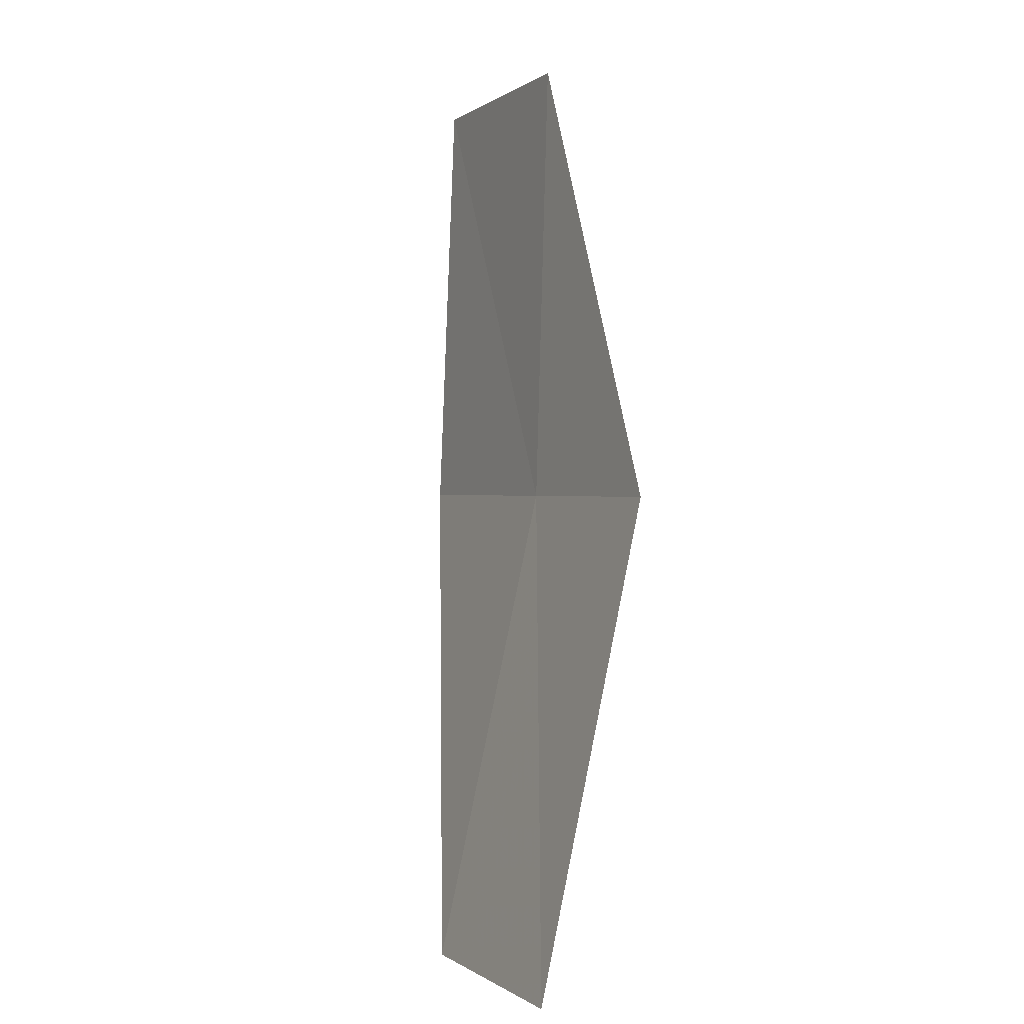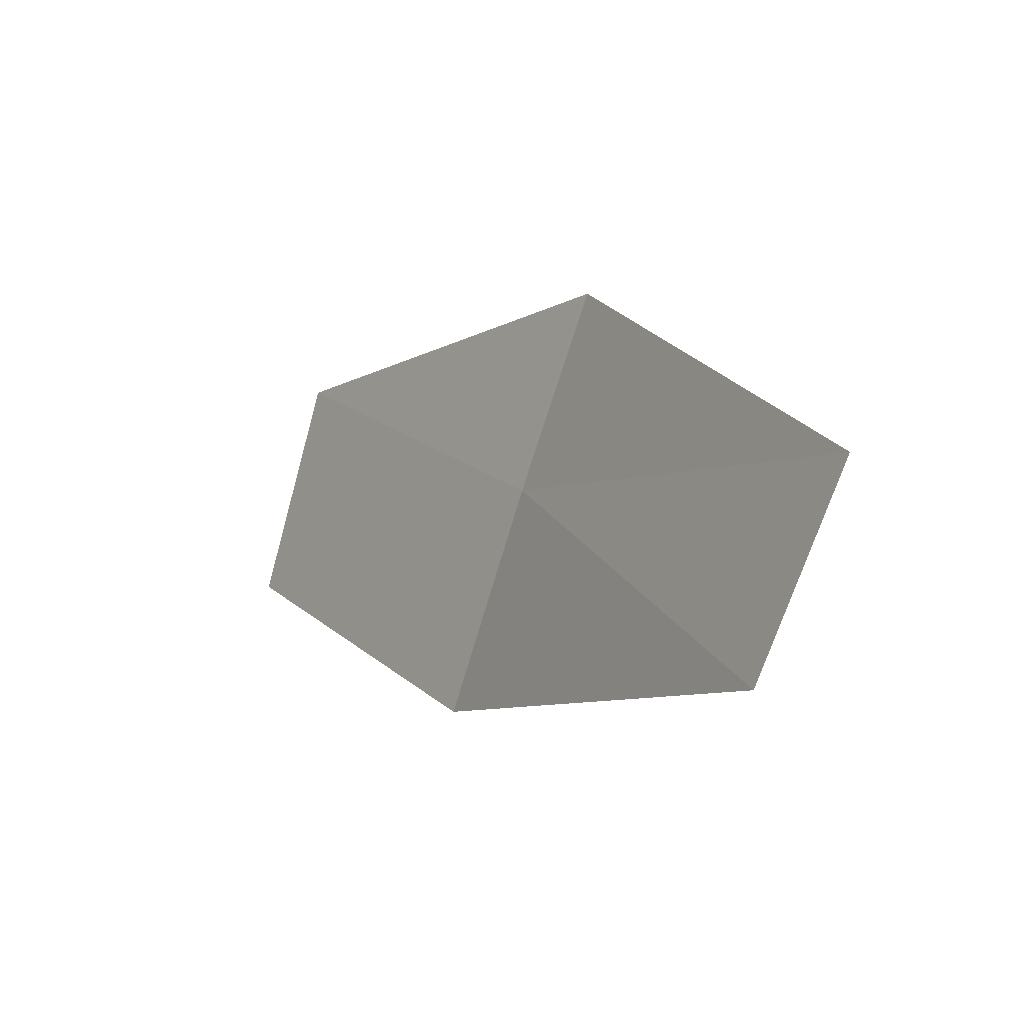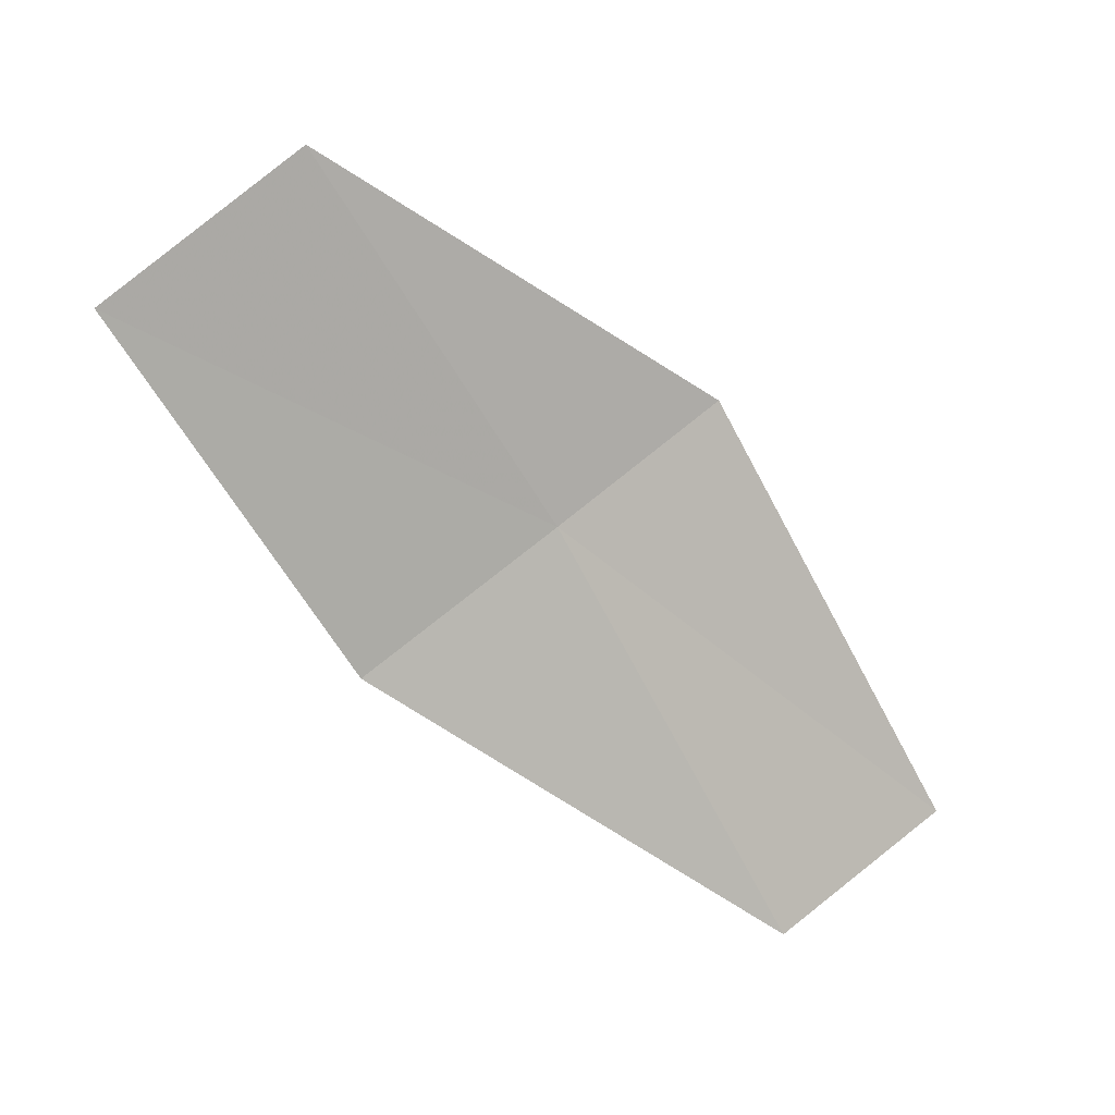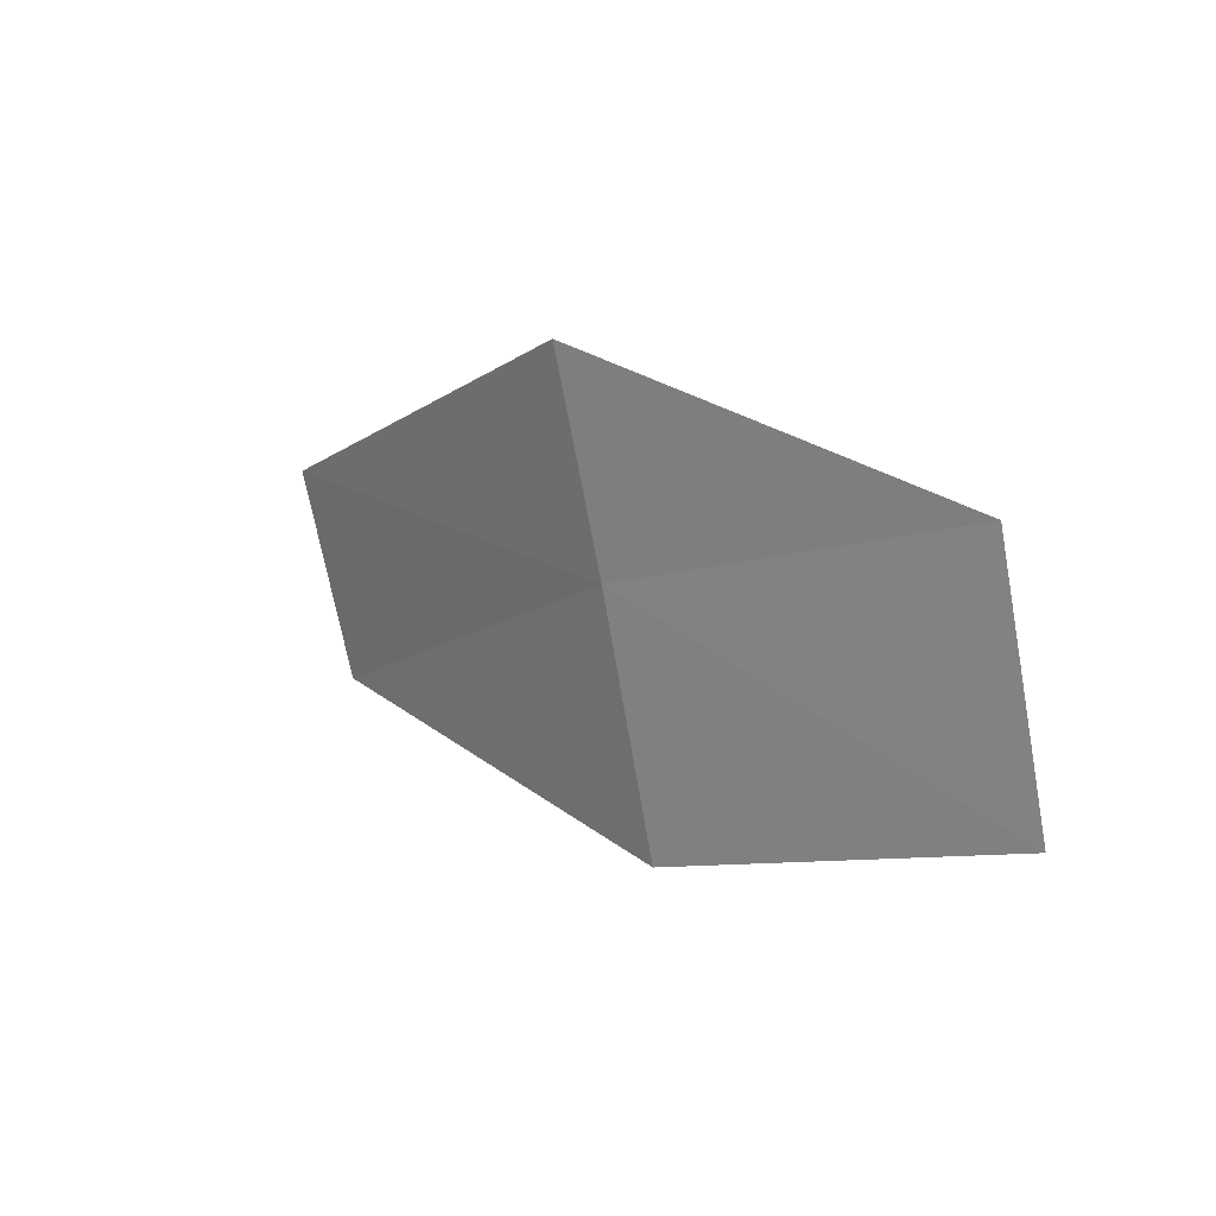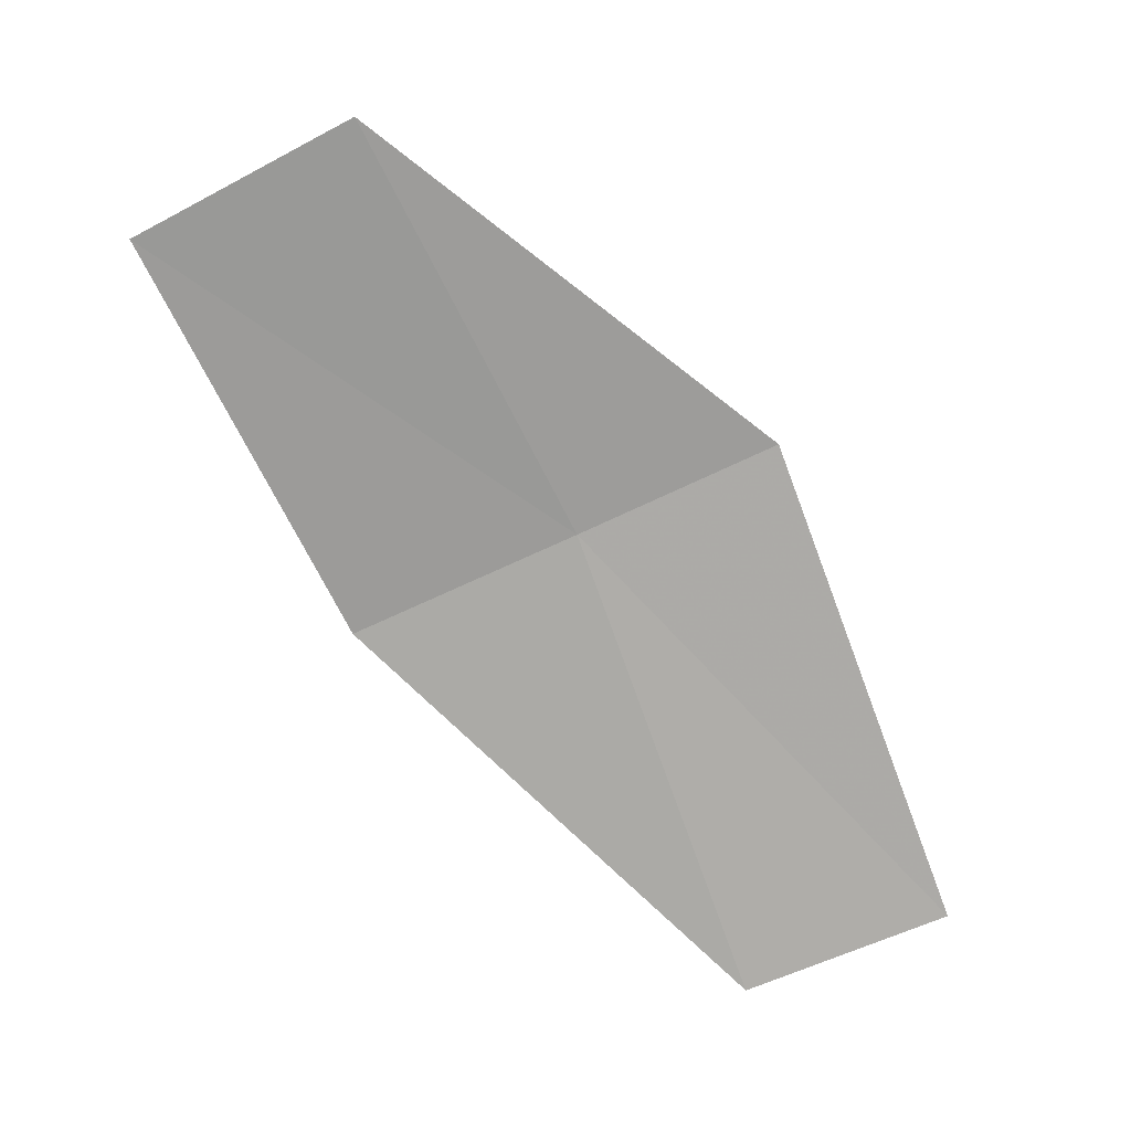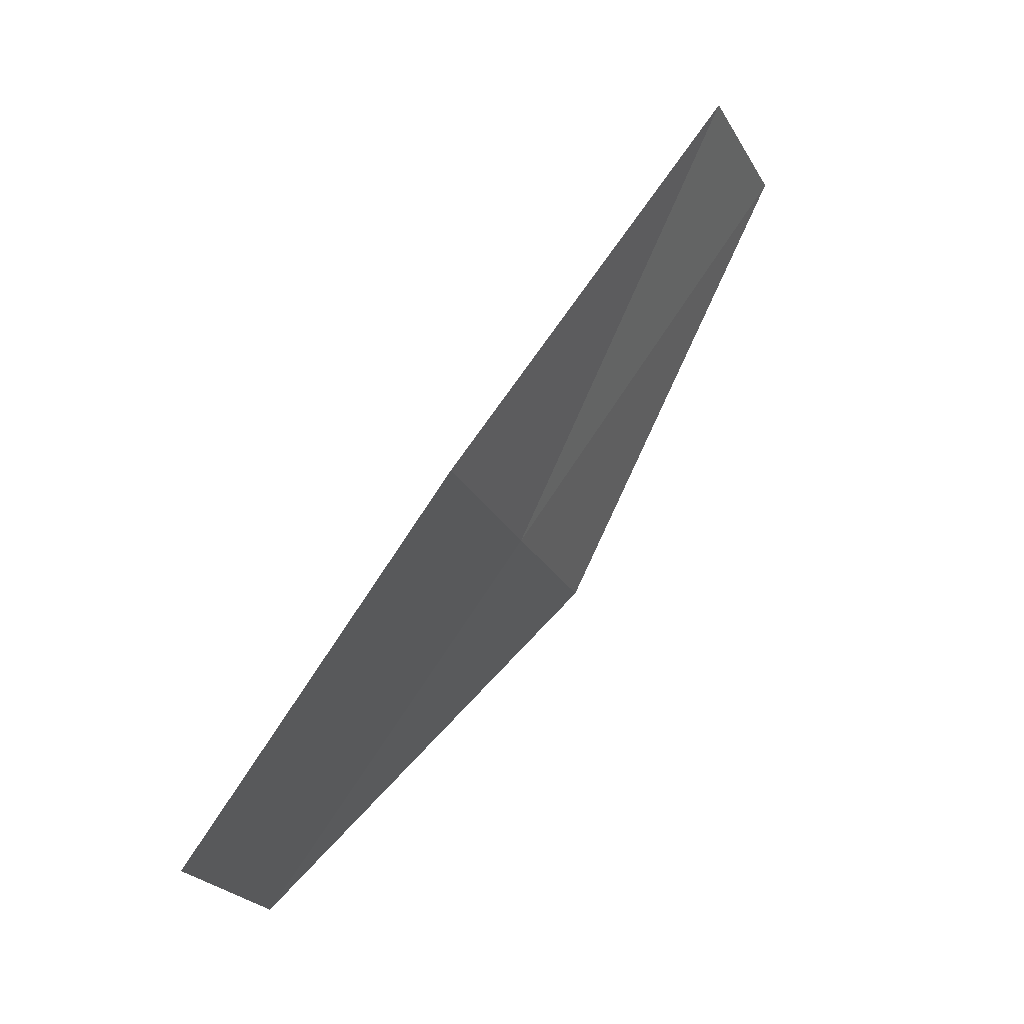
<metadata>
{"format":"obj","ext":"obj","renderer":"f3d","projection":"perspective","resolution":1024,"background":"white","views":[{"elev":28.8,"azim":-166.8,"up":"+Z"},{"elev":54.6,"azim":147.6,"up":"+Y"},{"elev":28.4,"azim":101.0,"up":"+Z"},{"elev":-47.5,"azim":-41.7,"up":"+Y"},{"elev":34.9,"azim":127.1,"up":"+Z"},{"elev":-60.5,"azim":145.6,"up":"+Y"}]}
</metadata>
<code>
v 10.49 135.3 29.77
v 10.78 133.6 32.61
v 11.85 132.5 31.78
v 11.59 134.1 29.02
v 9.511 136.3 30.42
v 10.82 137.1 26.64
v 9.802 138.1 27.22
f 1 2 3
f 1 3 4
f 1 5 2
f 1 4 6
f 1 6 7
f 1 7 5

</code>
